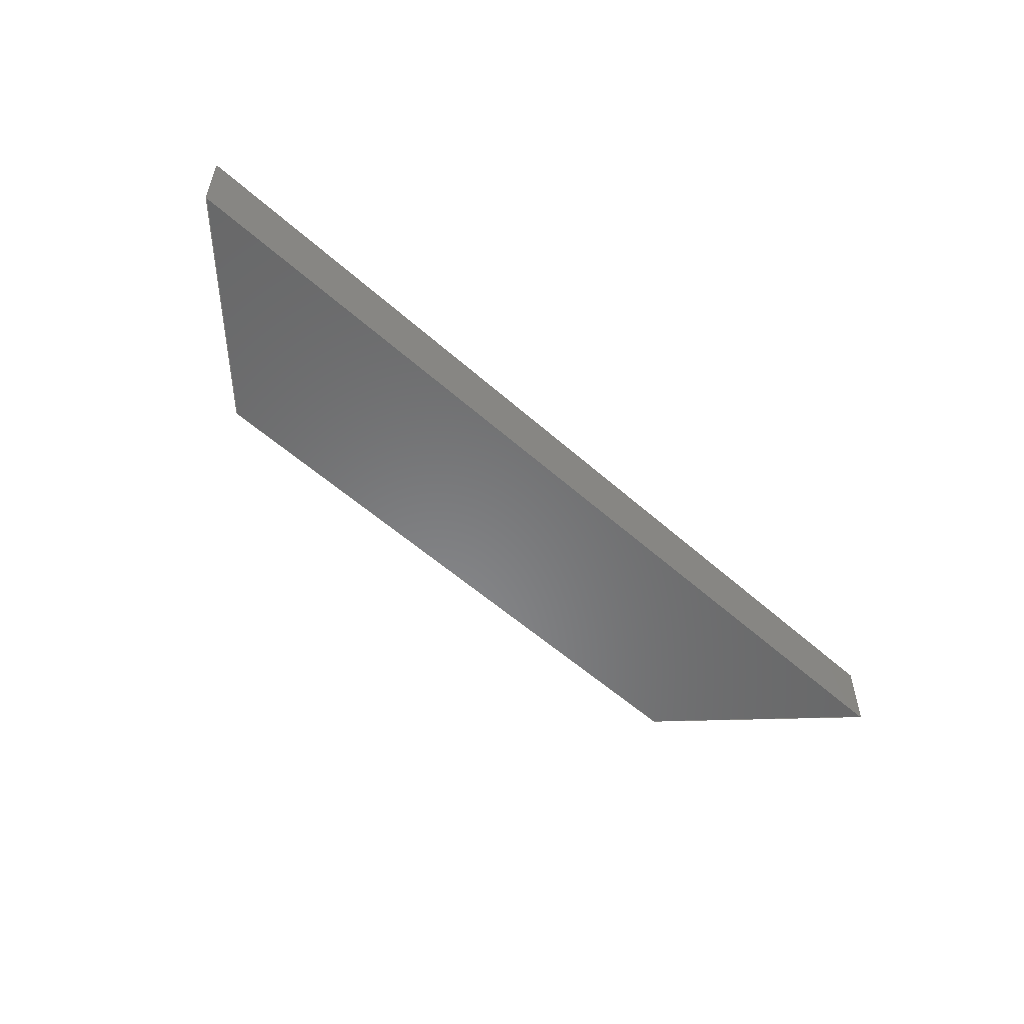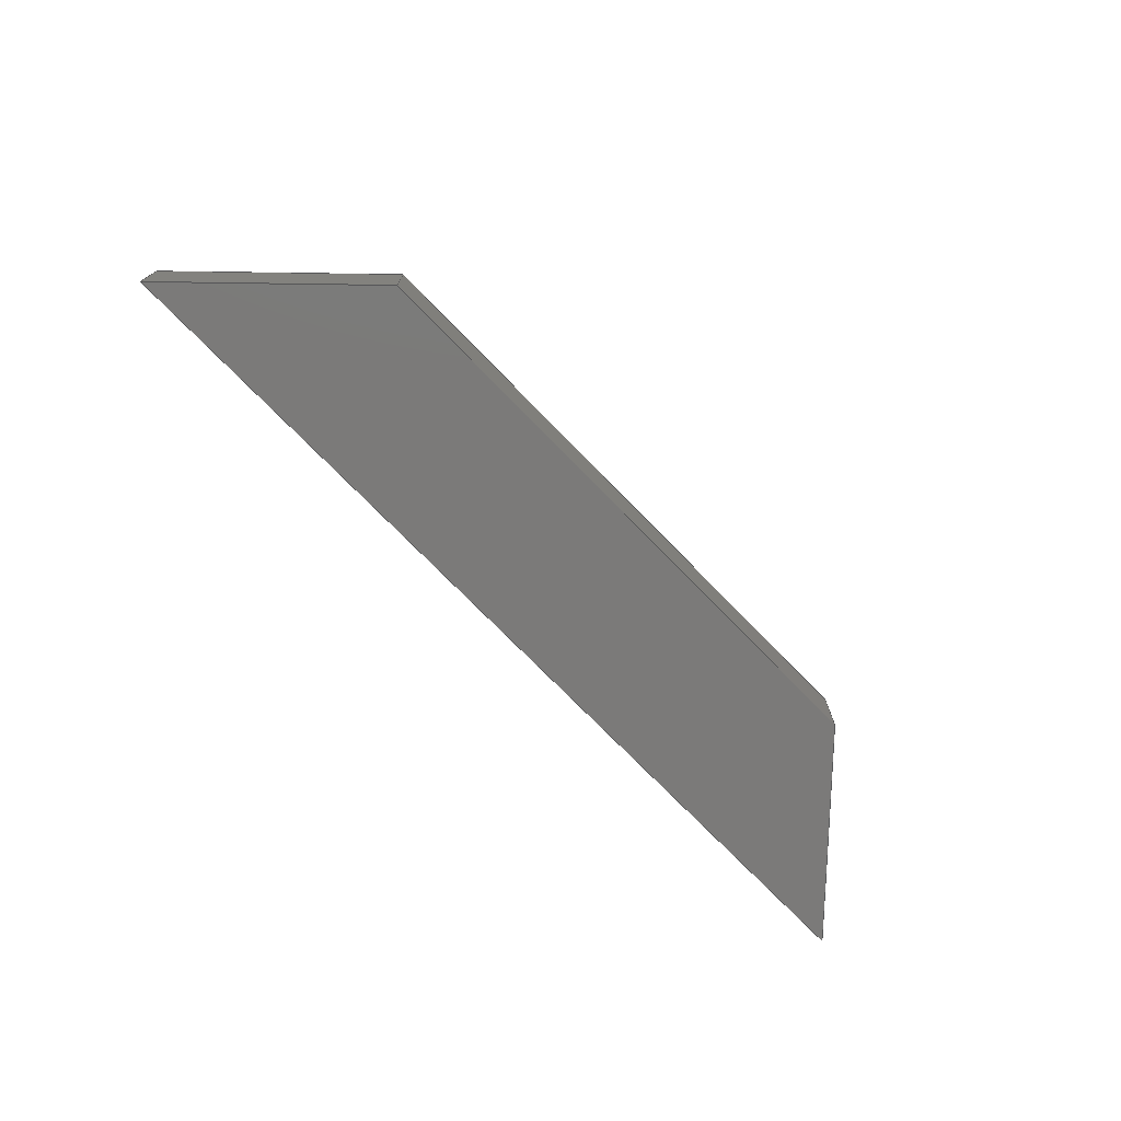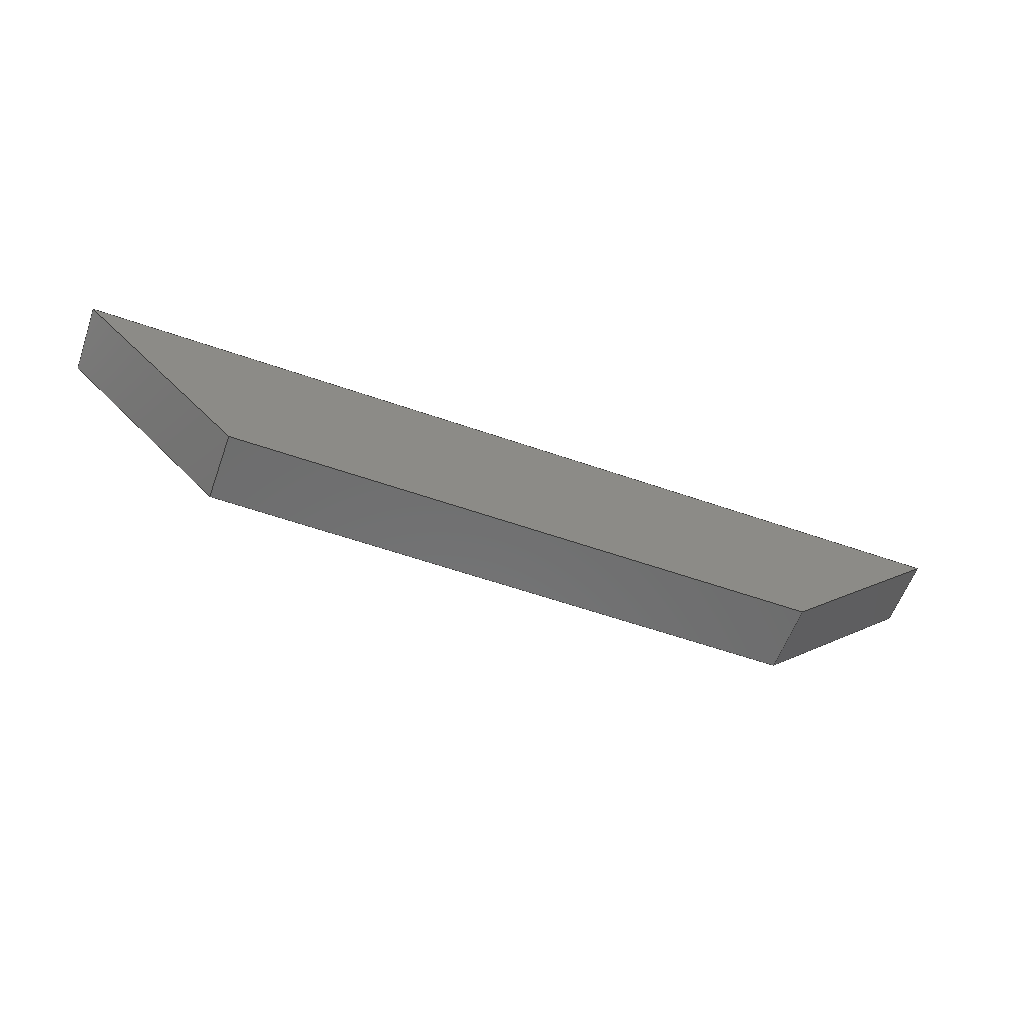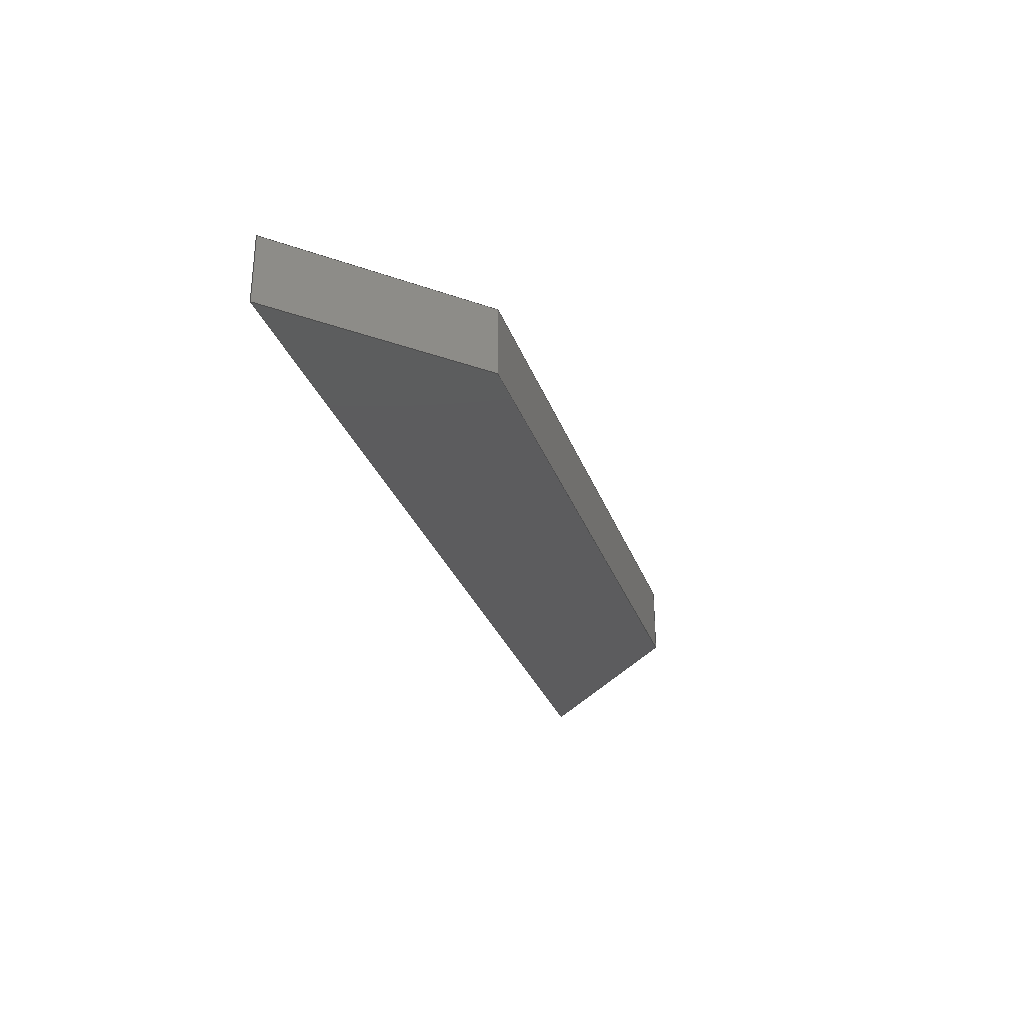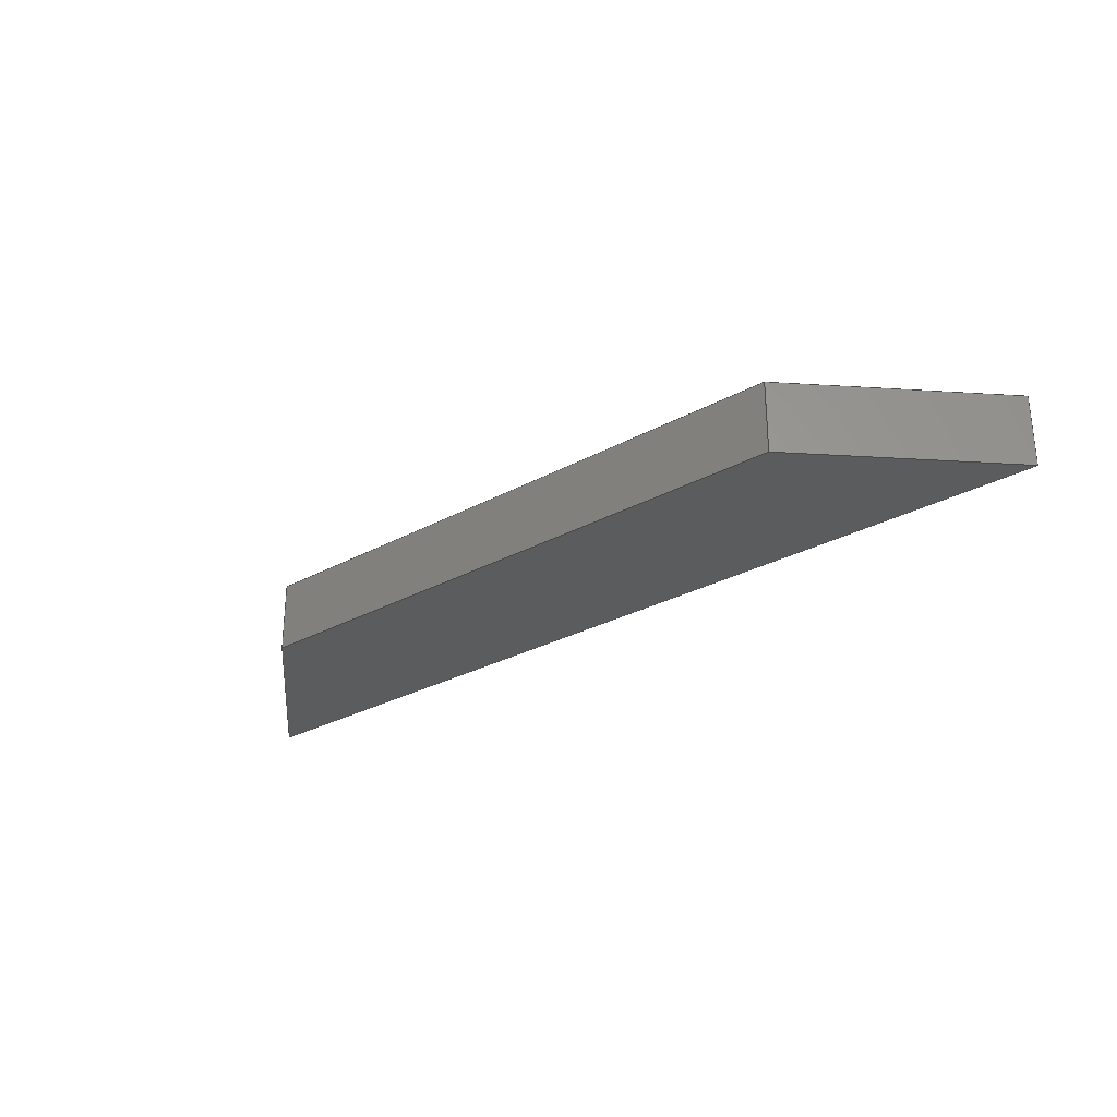
<metadata>
{"format":"iges","ext":"iges","renderer":"f3d","projection":"perspective","resolution":1024,"background":"white","views":[{"elev":-54.9,"azim":-43.3,"up":"+Y"},{"elev":-73.6,"azim":134.2,"up":"+Y"},{"elev":-58.6,"azim":-19.8,"up":"+Z"},{"elev":-29.9,"azim":107.8,"up":"+Y"},{"elev":-28.5,"azim":-140.4,"up":"+Y"}]}
</metadata>
<code>

,,31HOpen CASCADE IGES processor 7.3,13HFilename.iges,
16HOpen CASCADE 7.3,31HOpen CASCADE IGES processor 7.3,32,308,15,308,15,
,1,2,2HMM,1,0.01,15H2.02e+07,1.333e-07,516.1,
10Hhaisenzhao,,11,0,15H2.02e+07,;
     402       1       0       0       0       0       0       000000000
     402       0       0       1       1                               0
     144       2       0       0       0       0       0       000020000
     144       0       0       1       0                               0
     128       3       0       0       0       0       0       000010000
     128       0       0       5       0                               0
     142       8       0       0       0       0       0       000010500
     142       0       0       1       0                               0
     102       9       0       0       0       0       0       000010000
     102       0       0       1       0                               0
     126      10       0       0       0       0       0       000010000
     126       0       0       2       0                               0
     126      12       0       0       0       0       0       000010000
     126       0       0       2       0                               0
     126      14       0       0       0       0       0       000010000
     126       0       0       2       0                               0
     126      16       0       0       0       0       0       000010000
     126       0       0       2       0                               0
     102      18       0       0       0       0       0       000010000
     102       0       0       1       0                               0
     126      19       0       0       0       0       0       000010000
     126       0       0       3       0                               0
     126      22       0       0       0       0       0       000010000
     126       0       0       3       0                               0
     126      25       0       0       0       0       0       000010000
     126       0       0       3       0                               0
     126      28       0       0       0       0       0       000010000
     126       0       0       3       0                               0
     144      31       0       0       0       0       0       000020000
     144       0       0       1       0                               0
     128      32       0       0       0       0       0       000010000
     128       0       0       5       0                               0
     142      37       0       0       0       0       0       000010500
     142       0       0       1       0                               0
     102      38       0       0       0       0       0       000010000
     102       0       0       1       0                               0
     126      39       0       0       0       0       0       000010000
     126       0       0       2       0                               0
     126      41       0       0       0       0       0       000010000
     126       0       0       3       0                               0
     126      44       0       0       0       0       0       000010000
     126       0       0       2       0                               0
     126      46       0       0       0       0       0       000010000
     126       0       0       3       0                               0
     102      49       0       0       0       0       0       000010000
     102       0       0       1       0                               0
     126      50       0       0       0       0       0       000010000
     126       0       0       3       0                               0
     126      53       0       0       0       0       0       000010000
     126       0       0       4       0                               0
     126      57       0       0       0       0       0       000010000
     126       0       0       3       0                               0
     126      60       0       0       0       0       0       000010000
     126       0       0       4       0                               0
     144      64       0       0       0       0       0       000020000
     144       0       0       1       0                               0
     128      65       0       0       0       0       0       000010000
     128       0       0       5       0                               0
     142      70       0       0       0       0       0       000010500
     142       0       0       1       0                               0
     102      71       0       0       0       0       0       000010000
     102       0       0       1       0                               0
     126      72       0       0       0       0       0       000010000
     126       0       0       2       0                               0
     126      74       0       0       0       0       0       000010000
     126       0       0       3       0                               0
     126      77       0       0       0       0       0       000010000
     126       0       0       2       0                               0
     126      79       0       0       0       0       0       000010000
     126       0       0       3       0                               0
     102      82       0       0       0       0       0       000010000
     102       0       0       1       0                               0
     126      83       0       0       0       0       0       000010000
     126       0       0       3       0                               0
     126      86       0       0       0       0       0       000010000
     126       0       0       4       0                               0
     126      90       0       0       0       0       0       000010000
     126       0       0       3       0                               0
     126      93       0       0       0       0       0       000010000
     126       0       0       4       0                               0
     144      97       0       0       0       0       0       000020000
     144       0       0       1       0                               0
     128      98       0       0       0       0       0       000010000
     128       0       0       5       0                               0
     142     103       0       0       0       0       0       000010500
     142       0       0       1       0                               0
     102     104       0       0       0       0       0       000010000
     102       0       0       1       0                               0
     126     105       0       0       0       0       0       000010000
     126       0       0       3       0                               0
     126     108       0       0       0       0       0       000010000
     126       0       0       2       0                               0
     126     110       0       0       0       0       0       000010000
     126       0       0       3       0                               0
     126     113       0       0       0       0       0       000010000
     126       0       0       2       0                               0
     102     115       0       0       0       0       0       000010000
     102       0       0       1       0                               0
     126     116       0       0       0       0       0       000010000
     126       0       0       4       0                               0
     126     120       0       0       0       0       0       000010000
     126       0       0       3       0                               0
     126     123       0       0       0       0       0       000010000
     126       0       0       4       0                               0
     126     127       0       0       0       0       0       000010000
     126       0       0       3       0                               0
     144     130       0       0       0       0       0       000020000
     144       0       0       1       0                               0
     128     131       0       0       0       0       0       000010000
     128       0       0       5       0                               0
     142     136       0       0       0       0       0       000010500
     142       0       0       1       0                               0
     102     137       0       0       0       0       0       000010000
     102       0       0       1       0                               0
     126     138       0       0       0       0       0       000010000
     126       0       0       3       0                               0
     126     141       0       0       0       0       0       000010000
     126       0       0       2       0                               0
     126     143       0       0       0       0       0       000010000
     126       0       0       3       0                               0
     126     146       0       0       0       0       0       000010000
     126       0       0       2       0                               0
     102     148       0       0       0       0       0       000010000
     102       0       0       1       0                               0
     126     149       0       0       0       0       0       000010000
     126       0       0       4       0                               0
     126     153       0       0       0       0       0       000010000
     126       0       0       3       0                               0
     126     156       0       0       0       0       0       000010000
     126       0       0       4       0                               0
     126     160       0       0       0       0       0       000010000
     126       0       0       3       0                               0
     144     163       0       0       0       0       0       000020000
     144       0       0       1       0                               0
     128     164       0       0       0       0       0       000010000
     128       0       0       5       0                               0
     142     169       0       0       0       0       0       000010500
     142       0       0       1       0                               0
     102     170       0       0       0       0       0       000010000
     102       0       0       1       0                               0
     126     171       0       0       0       0       0       000010000
     126       0       0       2       0                               0
     126     173       0       0       0       0       0       000010000
     126       0       0       2       0                               0
     126     175       0       0       0       0       0       000010000
     126       0       0       2       0                               0
     126     177       0       0       0       0       0       000010000
     126       0       0       2       0                               0
     102     179       0       0       0       0       0       000010000
     102       0       0       1       0                               0
     126     180       0       0       0       0       0       000010000
     126       0       0       3       0                               0
     126     183       0       0       0       0       0       000010000
     126       0       0       3       0                               0
     126     186       0       0       0       0       0       000010000
     126       0       0       3       0                               0
     126     189       0       0       0       0       0       000010000
     126       0       0       3       0                               0
402,6,3,29,55,81,107,133;                                        0000001
144,5,1,0,7;                                                     0000003
128,1,1,1,1,0,0,1,0,0,0,0,500,500,0,0,38.1,38.1,1,1,1,  0000005
1,16.11,32.69,132.7,516.1,        0000005
32.69,132.7,16.11,70.79,            0000005
132.7,516.1,70.79,132.7,0,500,  0000005
0,38.1;                                                         0000005
142,0,5,9,19,3;                                                  0000007
102,4,11,13,15,17;                                               0000009
126,1,1,1,0,1,0,0,0,38.1,38.1,1,1,0,38.1,0,0,0,0,0,    0000011
38.1,0,0,1;                                                   0000011
126,1,1,1,0,1,0,0,0,500,500,1,1,0,0,0,500,0,0,0,    0000013
500,0,0,1;                                                   0000013
126,1,1,1,0,1,0,0,0,38.1,38.1,1,1,500,0,0,500,38.1,0,   0000015
0,38.1,0,0,1;                                                0000015
126,1,1,1,0,1,0,0,0,500,500,1,1,500,38.1,0,0,38.1,0,   0000017
0,500,0,0,1;                                                0000017
102,4,21,23,25,27;                                               0000019
126,1,1,1,0,1,0,0,0,38.1,38.1,1,1,16.11,70.79, 0000021
132.7,16.11,32.69,132.7,0,38.1,   0000021
0,0,1;                                                        0000021
126,1,1,1,0,1,0,0,0,500,500,1,1,16.11,32.69, 0000023
132.7,516.1,32.69,132.7,0,500,  0000023
0,0,1;                                                        0000023
126,1,1,1,0,1,0,0,0,38.1,38.1,1,1,516.1,             0000025
32.69,132.7,516.1,70.79,           0000025
132.7,0,38.1,0,0,1;                                  0000025
126,1,1,1,0,1,0,0,0,500,500,1,1,516.1,             0000027
70.79,132.7,16.11,70.79,            0000027
132.7,0,500,0,0,1;                                  0000027
144,31,1,0,33;                                                   0000029
128,1,1,1,1,0,0,1,0,0,0,0,125.7,125.7,-39.1,   0000031
-39.1,-1,-1,1,1,1,1,105,32.69,            0000031
43.78,16.11,32.69,132.7,            0000031
105,70.79,43.78,16.11,            0000031
70.79,132.7,0,125.7,-39.1,-1;           0000031
142,0,31,35,45,3;                                                0000033
102,4,37,39,41,43;                                               0000035
126,1,1,1,0,1,0,0,0,38.1,38.1,1,1,125.7,-39.1,-0,   0000037
125.7,-1,-0,0,38.1,0,0,1;                          0000037
126,1,1,1,0,1,0,-31.43,-31.43,94.29,        0000039
94.29,1,1,125.7,-1,-0,0,-1,-0,             0000039
-31.43,94.29,0,0,1;                             0000039
126,1,1,1,0,1,0,1,1,39.1,39.1,1,1,0,-1,-0,0,-39.1,-0,   0000041
1,39.1,0,0,1;                                                0000041
126,1,1,1,0,1,0,-31.43,-31.43,94.29,        0000043
94.29,1,1,0,-39.1,-0,125.7,-39.1,-0,         0000043
-31.43,94.29,0,0,1;                             0000043
102,4,47,49,51,53;                                               0000045
126,1,1,1,0,1,0,0,0,38.1,38.1,1,1,16.11,32.69, 0000047
132.7,16.11,70.79,132.7,0,38.1,   0000047
0,0,1;                                                        0000047
126,1,1,1,0,1,0,-31.43,-31.43,94.29,        0000049
94.29,1,1,16.11,70.79,132.7,      0000049
105,70.79,43.78,-31.43,           0000049
94.29,0.7071,0,0.7071;                         0000049
126,1,1,1,0,1,0,1,1,39.1,39.1,1,1,105,             0000051
70.79,43.78,105,32.69,            0000051
43.78,1,39.1,0,0,1;                                   0000051
126,1,1,1,0,1,0,-31.43,-31.43,94.29,        0000053
94.29,1,1,105,32.69,43.78,      0000053
16.11,32.69,132.7,-31.43,           0000053
94.29,0.7071,-0,0.7071;                        0000053
144,57,1,0,59;                                                   0000055
128,1,1,1,1,0,0,1,0,0,0,0,88.9,88.9,0,0,500,500,1,1,1,  0000057
1,16.11,70.79,43.78,16.11,          0000057
70.79,132.7,516.1,70.79,           0000057
43.78,516.1,70.79,132.7,0,88.9,   0000057
0,500;                                                         0000057
142,0,57,61,71,3;                                                0000059
102,4,63,65,67,69;                                               0000061
126,1,1,1,0,1,0,88.9,88.9,411.1,411.1,1,1,0,411.1,0,0,88.9, 0000063
0,88.9,411.1,0,0,1;                                          0000063
126,1,1,1,0,1,0,-31.43,-31.43,94.29,        0000065
94.29,1,1,0,88.9,0,88.9,0,0,-31.43,          0000065
94.29,0,0,1;                                           0000065
126,1,1,1,0,1,0,0,0,500,500,1,1,88.9,0,0,88.9,500,0,   0000067
0,500,0,0,1;                                                0000067
126,1,1,1,0,1,0,-208.2,-208.2,-82.48,       0000069
-82.48,1,1,88.9,500,0,0,411.1,0,-208.2,      0000069
-82.48,0,0,1;                                          0000069
102,4,73,75,77,79;                                               0000071
126,1,1,1,0,1,0,88.9,88.9,411.1,411.1,1,1,427.2,       0000073
70.79,43.78,105,70.79,            0000073
43.78,88.9,411.1,0,0,1;                                0000073
126,1,1,1,0,1,0,-31.43,-31.43,94.29,        0000075
94.29,1,1,105,70.79,43.78,      0000075
16.11,70.79,132.7,-31.43,           0000075
94.29,0.7071,-0,0.7071;                        0000075
126,1,1,1,0,1,0,0,0,500,500,1,1,16.11,70.79, 0000077
132.7,516.1,70.79,132.7,0,500,  0000077
0,0,1;                                                        0000077
126,1,1,1,0,1,0,-208.2,-208.2,-82.48,       0000079
-82.48,1,1,516.1,70.79,132.7,    0000079
427.2,70.79,43.78,-208.2,           0000079
-82.48,-0.7071,-0,0.7071;                      0000079
144,83,1,0,85;                                                   0000081
128,1,1,1,1,0,0,1,0,0,0,0,125.7,125.7,-39.1,   0000083
-39.1,-1,-1,1,1,1,1,516.1,32.69,            0000083
132.7,427.2,32.69,43.78,           0000083
516.1,70.79,132.7,427.2,          0000083
70.79,43.78,0,125.7,-39.1,-1;            0000083
142,0,83,87,97,3;                                                0000085
102,4,89,91,93,95;                                               0000087
126,1,1,1,0,1,0,-208.2,-208.2,-82.48,       0000089
-82.48,1,1,125.7,-1,-0,0,-1,-0,            0000089
-208.2,-82.48,0,0,1;                            0000089
126,1,1,1,0,1,0,0,0,38.1,38.1,1,1,0,-1,-0,0,-39.1,-0,   0000091
0,38.1,0,0,1;                                                0000091
126,1,1,1,0,1,0,-208.2,-208.2,-82.48,       0000093
-82.48,1,1,0,-39.1,-0,125.7,-39.1,-0,        0000093
-208.2,-82.48,0,0,1;                            0000093
126,1,1,1,0,1,0,1,1,39.1,39.1,1,1,125.7,-39.1,-0,   0000095
125.7,-1,-0,1,39.1,0,0,1;                          0000095
102,4,99,101,103,105;                                            0000097
126,1,1,1,0,1,0,-208.2,-208.2,-82.48,       0000099
-82.48,1,1,427.2,70.79,43.78,     0000099
516.1,70.79,132.7,-208.2,          0000099
-82.48,-0.7071,0,0.7071;                       0000099
126,1,1,1,0,1,0,0,0,38.1,38.1,1,1,516.1,             0000101
70.79,132.7,516.1,32.69,           0000101
132.7,0,38.1,0,0,1;                                  0000101
126,1,1,1,0,1,0,-208.2,-208.2,-82.48,       0000103
-82.48,1,1,516.1,32.69,132.7,    0000103
427.2,32.69,43.78,-208.2,           0000103
-82.48,-0.7071,-0,0.7071;                      0000103
126,1,1,1,0,1,0,1,1,39.1,39.1,1,1,427.2,             0000105
32.69,43.78,427.2,70.79,            0000105
43.78,1,39.1,0,0,1;                                   0000105
144,109,1,0,111;                                                 0000107
128,1,1,1,1,0,0,1,0,0,0,0,88.9,88.9,0,0,500,500,1,1,1,  0000109
1,16.11,32.69,132.7,16.11,         0000109
32.69,43.78,516.1,32.69,            0000109
132.7,516.1,32.69,43.78,0,88.9,   0000109
0,500;                                                         0000109
142,0,109,113,123,3;                                             0000111
102,4,115,117,119,121;                                           0000113
126,1,1,1,0,1,0,-31.43,-31.43,94.29,        0000115
94.29,1,1,0,3.553e-15,0,88.9,88.9,0,           0000115
-31.43,94.29,0,0,1;                             0000115
126,1,1,1,0,1,0,88.9,88.9,411.1,411.1,1,1,88.9,88.9,0,88.9,   0000117
411.1,0,88.9,411.1,0,0,1;                                    0000117
126,1,1,1,0,1,0,-208.2,-208.2,-82.48,       0000119
-82.48,1,1,88.9,411.1,0,0,500,0,-208.2,      0000119
-82.48,0,0,1;                                          0000119
126,1,1,1,0,1,0,0,0,500,500,1,1,0,500,0,0,0,0,0,    0000121
500,0,0,1;                                                   0000121
102,4,125,127,129,131;                                           0000123
126,1,1,1,0,1,0,-31.43,-31.43,94.29,        0000125
94.29,1,1,16.11,32.69,132.7,      0000125
105,32.69,43.78,-31.43,           0000125
94.29,0.7071,0,0.7071;                         0000125
126,1,1,1,0,1,0,88.9,88.9,411.1,411.1,1,1,105,       0000127
32.69,43.78,427.2,32.69,            0000127
43.78,88.9,411.1,0,0,1;                                0000127
126,1,1,1,0,1,0,-208.2,-208.2,-82.48,       0000129
-82.48,1,1,427.2,32.69,43.78,     0000129
516.1,32.69,132.7,-208.2,          0000129
-82.48,-0.7071,0,0.7071;                       0000129
126,1,1,1,0,1,0,0,0,500,500,1,1,516.1,             0000131
32.69,132.7,16.11,32.69,            0000131
132.7,0,500,0,0,1;                                  0000131
144,135,1,0,137;                                                 0000133
128,1,1,1,1,0,0,1,0,0,88.9,88.9,411.1,411.1,0,0,38.1,38.1,1,  0000135
1,1,1,427.2,32.69,43.78,105,  0000135
32.69,43.78,427.2,70.79,            0000135
43.78,105,70.79,43.78,88.9,411.1, 0000135
0,38.1;                                                         0000135
142,0,135,139,149,3;                                             0000137
102,4,141,143,145,147;                                           0000139
126,1,1,1,0,1,0,1,1,39.1,39.1,1,1,411.1,0,0,411.1,38.1,0, 0000141
1,39.1,0,0,1;                                                0000141
126,1,1,1,0,1,0,88.9,88.9,411.1,411.1,1,1,411.1,38.1,0,88.9,  0000143
38.1,0,88.9,411.1,0,0,1;                                     0000143
126,1,1,1,0,1,0,1,1,39.1,39.1,1,1,88.9,38.1,0,88.9,0,0,   0000145
1,39.1,0,0,1;                                                0000145
126,1,1,1,0,1,0,88.9,88.9,411.1,411.1,1,1,88.9,0,0,411.1,0, 0000147
0,88.9,411.1,0,0,1;                                          0000147
102,4,151,153,155,157;                                           0000149
126,1,1,1,0,1,0,1,1,39.1,39.1,1,1,105,             0000151
32.69,43.78,105,70.79,            0000151
43.78,1,39.1,0,0,1;                                   0000151
126,1,1,1,0,1,0,88.9,88.9,411.1,411.1,1,1,105,       0000153
70.79,43.78,427.2,70.79,            0000153
43.78,88.9,411.1,0,0,1;                                0000153
126,1,1,1,0,1,0,1,1,39.1,39.1,1,1,427.2,             0000155
70.79,43.78,427.2,32.69,            0000155
43.78,1,39.1,0,0,1;                                   0000155
126,1,1,1,0,1,0,88.9,88.9,411.1,411.1,1,1,427.2,       0000157
32.69,43.78,105,32.69,            0000157
43.78,88.9,411.1,0,0,1;                                0000157
S      1G      4D    158P    191
</code>
